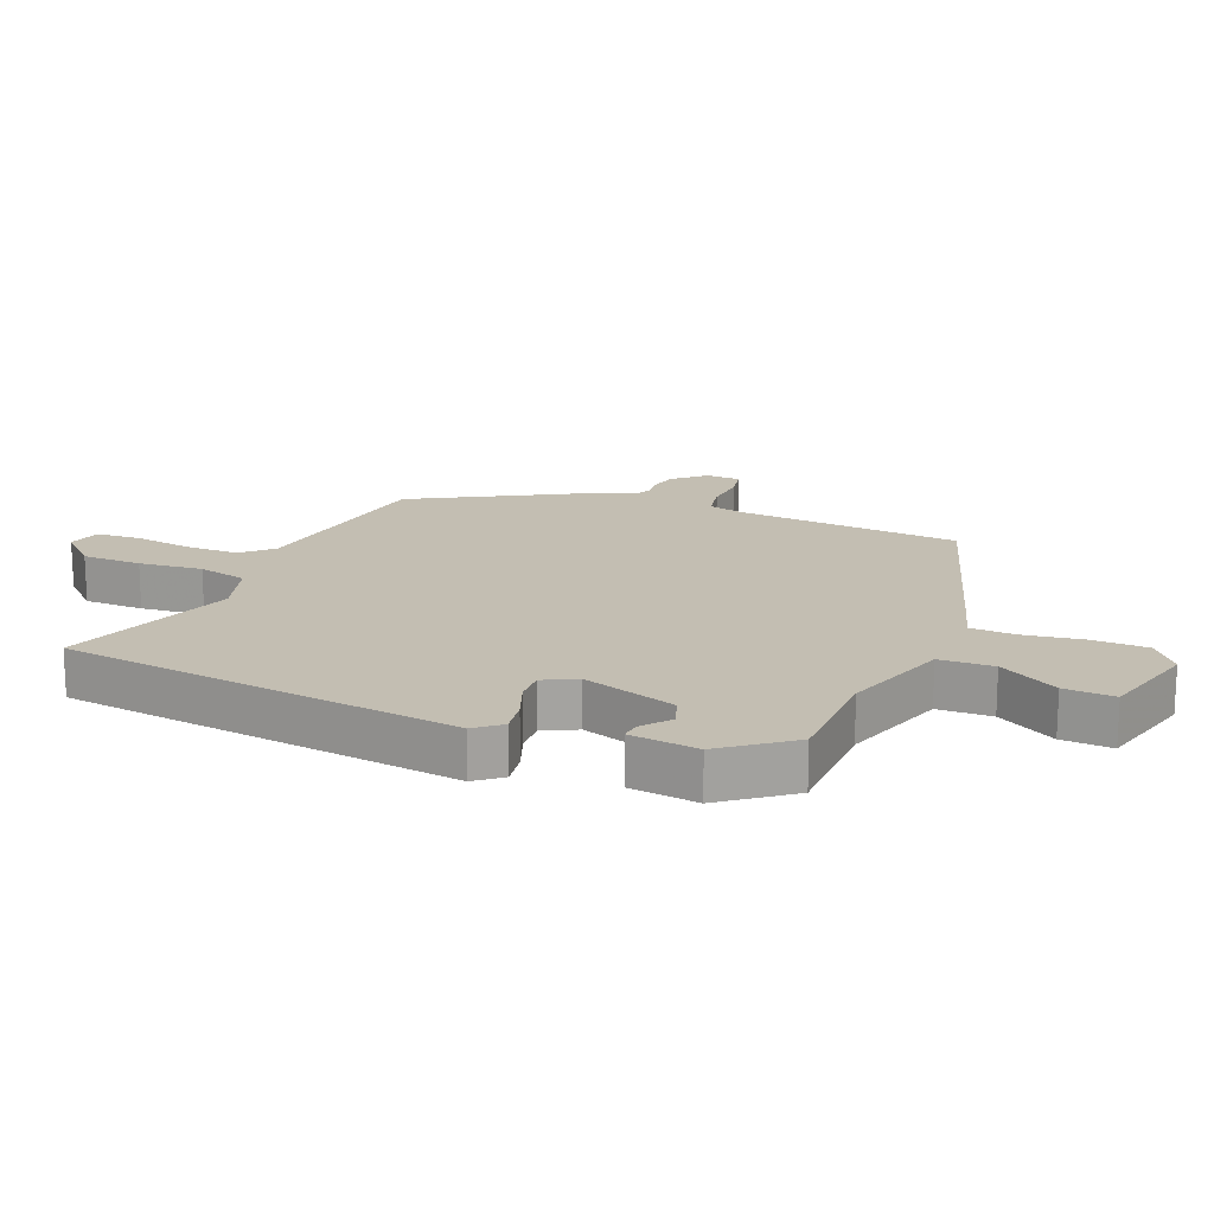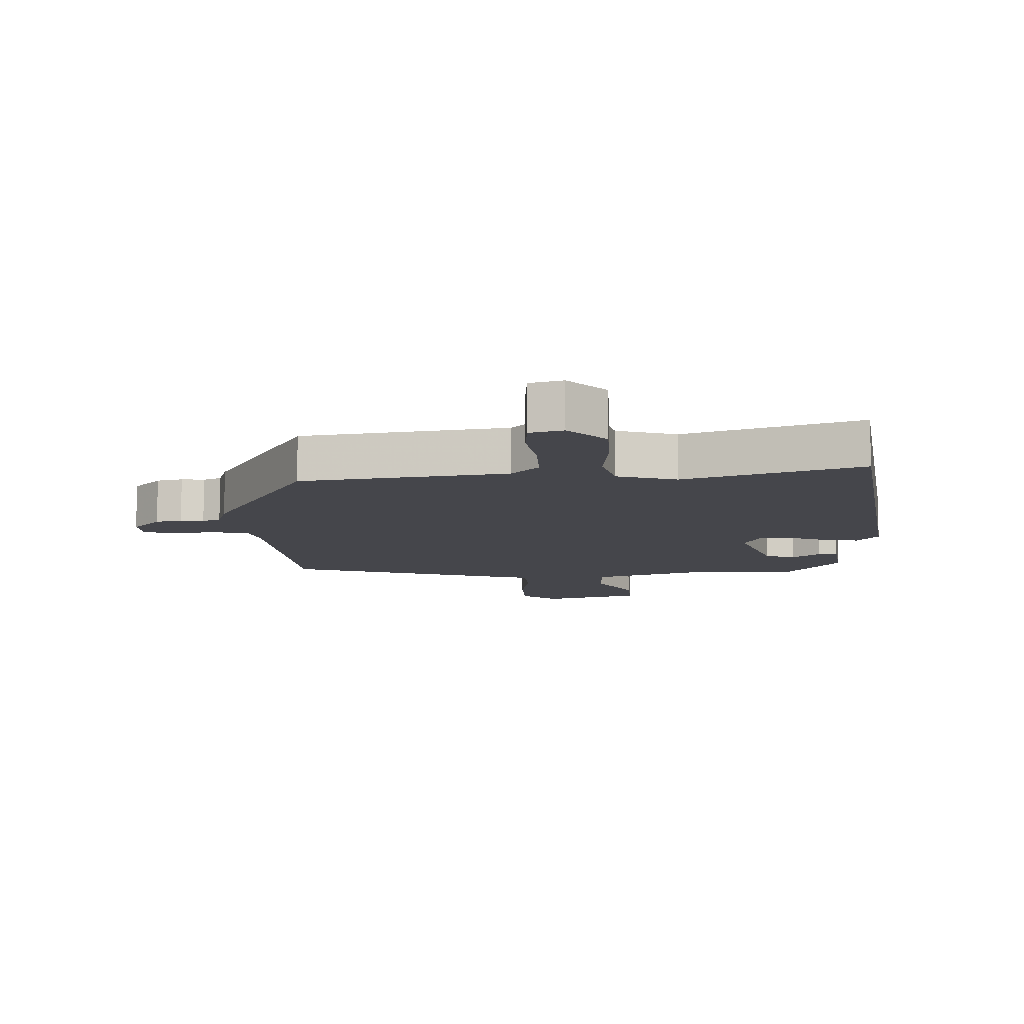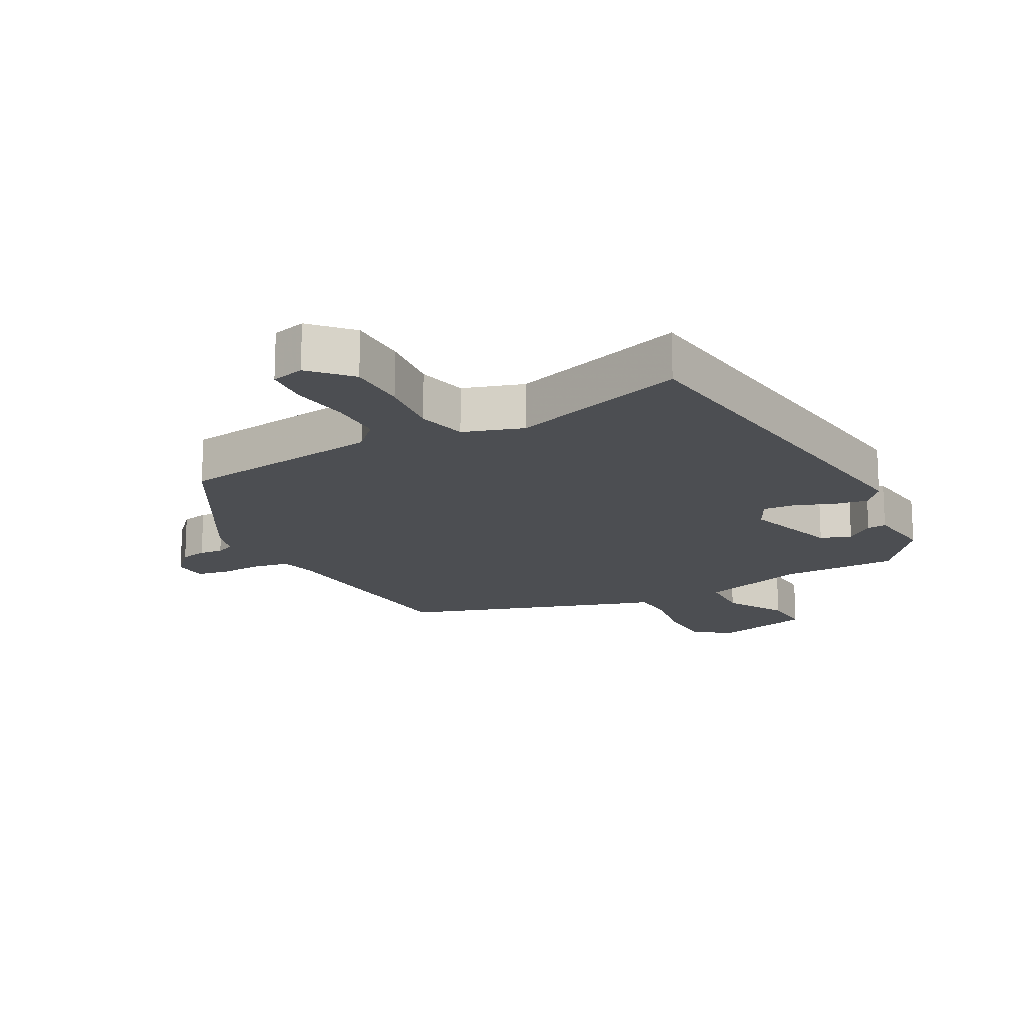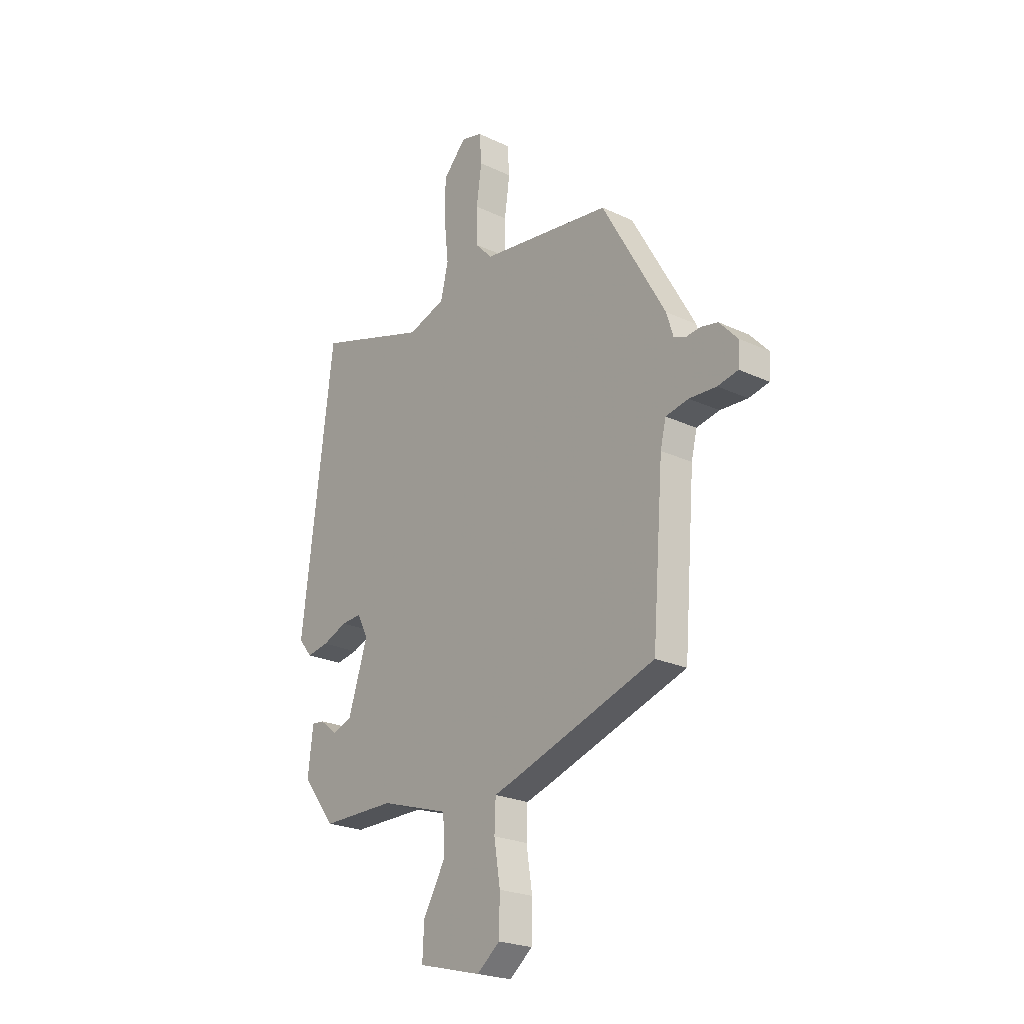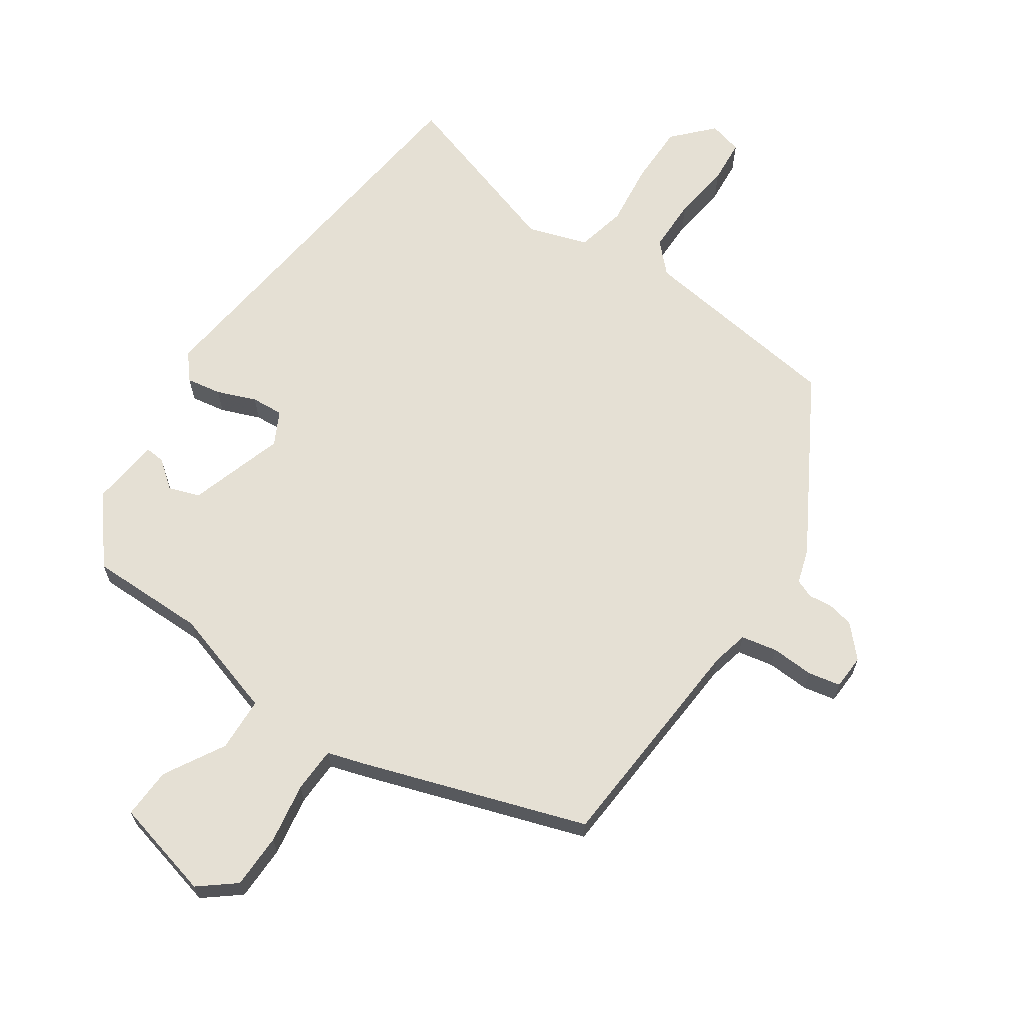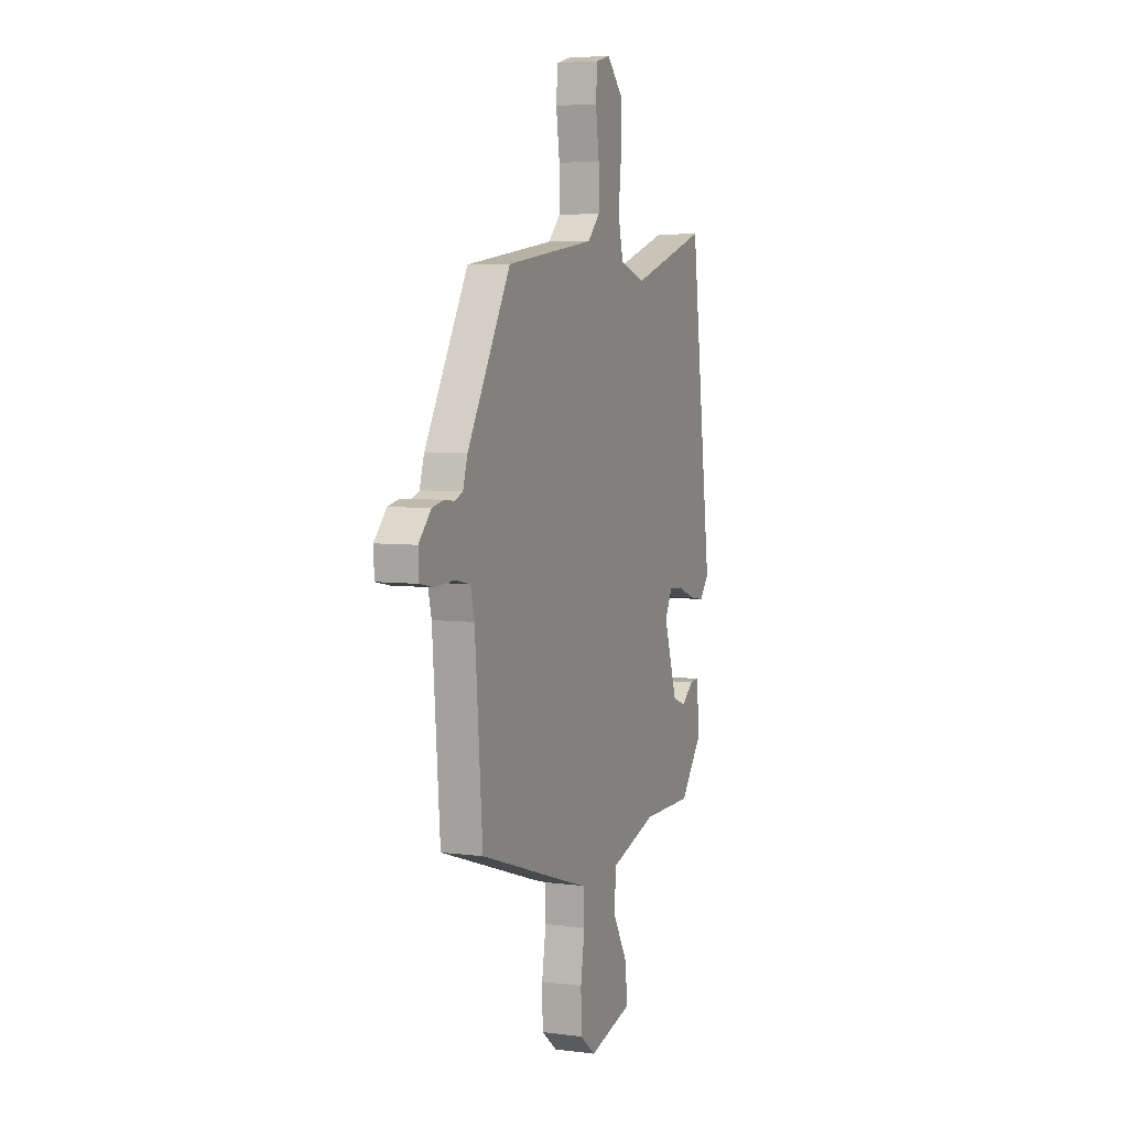
<metadata>
{"format":"obj","ext":"obj","renderer":"f3d","projection":"perspective","resolution":1024,"background":"white","views":[{"elev":17.4,"azim":112.6,"up":"+Y"},{"elev":-10.0,"azim":2.6,"up":"+Y"},{"elev":-17.0,"azim":28.0,"up":"+Y"},{"elev":-23.3,"azim":-128.5,"up":"+Z"},{"elev":65.8,"azim":-146.2,"up":"+Y"},{"elev":5.3,"azim":-68.0,"up":"+Z"}]}
</metadata>
<code>
v -0.499 0.07 -0.411
v -0.527 0.07 -0.054
v -0.541 0.07 0.004
v -0.598 0.07 0.015
v -0.666 0.07 0.011
v -0.717 0.07 0.021
v -0.72 0.07 0.076
v -0.675 0.07 0.125
v -0.633 0.07 0.134
v -0.596 0.07 0.13
v -0.567 0.07 0.142
v -0.55 0.07 0.197
v -0.392 0.07 0.476
v -0.065 0.07 0.522
v -0.021 0.07 0.568
v -0.021 0.07 0.653
v -0.034 0.07 0.745
v -0.029 0.07 0.815
v 0.024 0.07 0.829
v 0.082 0.07 0.768
v 0.083 0.07 0.673
v 0.072 0.07 0.572
v 0.091 0.07 0.493
v 0.186 0.07 0.463
v 0.467 0.07 0.554
v 0.546 0.07 -0.082
v 0.512 0.07 -0.123
v 0.457 0.07 -0.114
v 0.395 0.07 -0.09
v 0.344 0.07 -0.087
v 0.317 0.07 -0.14
v 0.366 0.07 -0.291
v 0.415 0.07 -0.308
v 0.459 0.07 -0.273
v 0.49 0.07 -0.27
v 0.503 0.07 -0.379
v 0.42 0.07 -0.485
v 0.235 0.07 -0.486
v 0.063 0.07 -0.54
v 0.06 0.07 -0.626
v 0.115 0.07 -0.721
v 0.119 0.07 -0.801
v -0.039 0.07 -0.842
v -0.096 0.07 -0.797
v -0.098 0.07 -0.71
v -0.083 0.07 -0.615
v -0.086 0.07 -0.543
v -0.143 0.07 -0.526
v -0.499 0 -0.411
v -0.527 0 -0.054
v -0.541 0 0.004
v -0.598 0 0.015
v -0.666 0 0.011
v -0.717 0 0.021
v -0.72 0 0.076
v -0.675 0 0.125
v -0.633 0 0.134
v -0.596 0 0.13
v -0.567 0 0.142
v -0.55 0 0.197
v -0.392 0 0.476
v -0.065 0 0.522
v -0.021 0 0.568
v -0.021 0 0.653
v -0.034 0 0.745
v -0.029 0 0.815
v 0.024 0 0.829
v 0.082 0 0.768
v 0.083 0 0.673
v 0.072 0 0.572
v 0.091 0 0.493
v 0.186 0 0.463
v 0.467 0 0.554
v 0.546 0 -0.082
v 0.512 0 -0.123
v 0.457 0 -0.114
v 0.395 0 -0.09
v 0.344 0 -0.087
v 0.317 0 -0.14
v 0.366 0 -0.291
v 0.415 0 -0.308
v 0.459 0 -0.273
v 0.49 0 -0.27
v 0.503 0 -0.379
v 0.42 0 -0.485
v 0.235 0 -0.486
v 0.063 0 -0.54
v 0.06 0 -0.626
v 0.115 0 -0.721
v 0.119 0 -0.801
v -0.039 0 -0.842
v -0.096 0 -0.797
v -0.098 0 -0.71
v -0.083 0 -0.615
v -0.086 0 -0.543
v -0.143 0 -0.526
f 47 48 1 2
f 43 44 45 46
f 43 46 47
f 40 41 42 43
f 39 40 43 47
f 38 39 47 2
f 33 34 35 36
f 32 33 36 37
f 31 32 37 38
f 26 27 28 29
f 24 25 26 29
f 23 24 29 30
f 19 20 21 22
f 17 18 19 22
f 16 17 22 23
f 15 16 23 30
f 11 12 13 14
f 7 8 9 10
f 7 10 11
f 4 5 6 7
f 3 4 7 11
f 31 38 2 3
f 14 15 30 31
f 3 11 14 31
f 50 49 96 95
f 94 93 92 91
f 95 94 91
f 91 90 89 88
f 95 91 88 87
f 50 95 87 86
f 84 83 82 81
f 85 84 81 80
f 86 85 80 79
f 77 76 75 74
f 77 74 73 72
f 78 77 72 71
f 70 69 68 67
f 70 67 66 65
f 71 70 65 64
f 78 71 64 63
f 62 61 60 59
f 58 57 56 55
f 59 58 55
f 55 54 53 52
f 59 55 52 51
f 51 50 86 79
f 79 78 63 62
f 79 62 59 51
f 1 49 50 2
f 2 50 51 3
f 3 51 52 4
f 4 52 53 5
f 5 53 54 6
f 6 54 55 7
f 7 55 56 8
f 8 56 57 9
f 9 57 58 10
f 10 58 59 11
f 11 59 60 12
f 12 60 61 13
f 13 61 62 14
f 14 62 63 15
f 15 63 64 16
f 16 64 65 17
f 17 65 66 18
f 18 66 67 19
f 19 67 68 20
f 20 68 69 21
f 21 69 70 22
f 22 70 71 23
f 23 71 72 24
f 24 72 73 25
f 25 73 74 26
f 26 74 75 27
f 27 75 76 28
f 28 76 77 29
f 29 77 78 30
f 30 78 79 31
f 31 79 80 32
f 32 80 81 33
f 33 81 82 34
f 34 82 83 35
f 35 83 84 36
f 36 84 85 37
f 37 85 86 38
f 38 86 87 39
f 39 87 88 40
f 40 88 89 41
f 41 89 90 42
f 42 90 91 43
f 43 91 92 44
f 44 92 93 45
f 45 93 94 46
f 46 94 95 47
f 47 95 96 48
f 48 96 49 1

</code>
